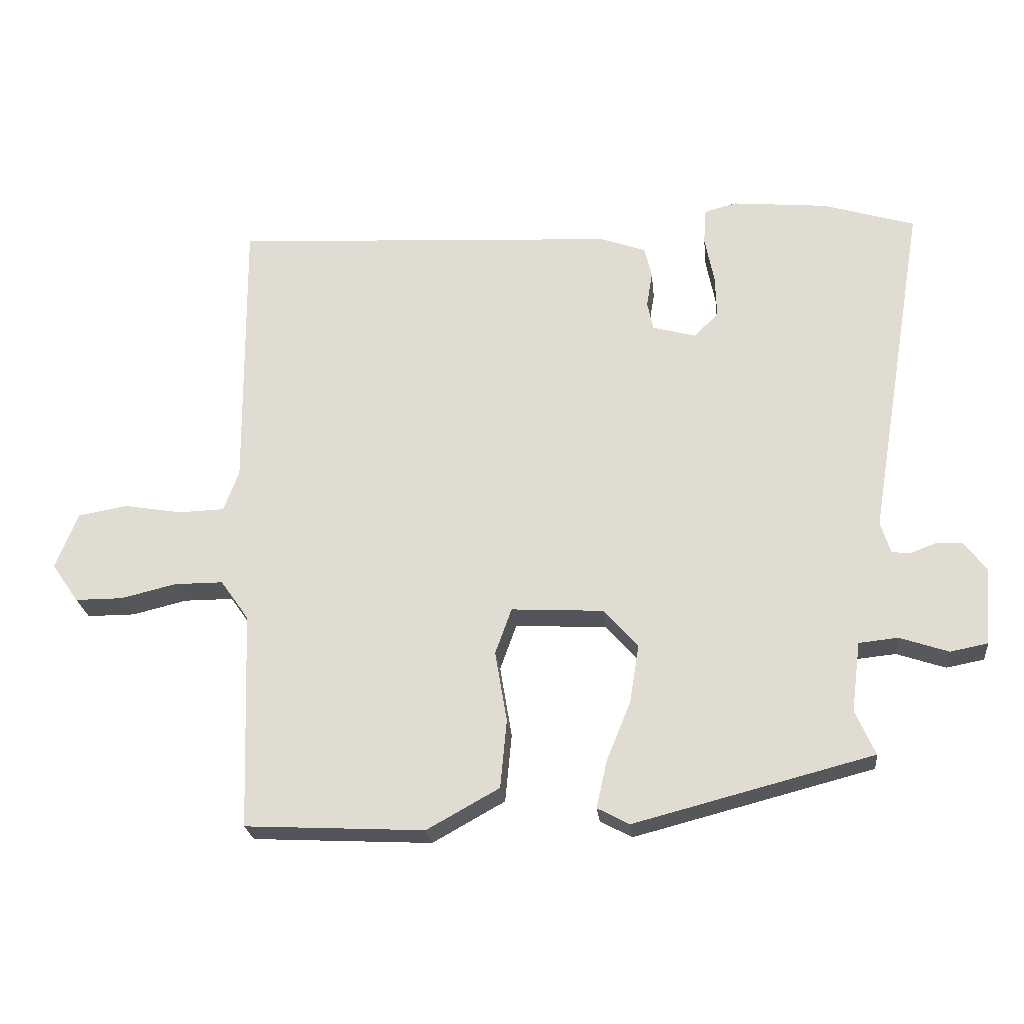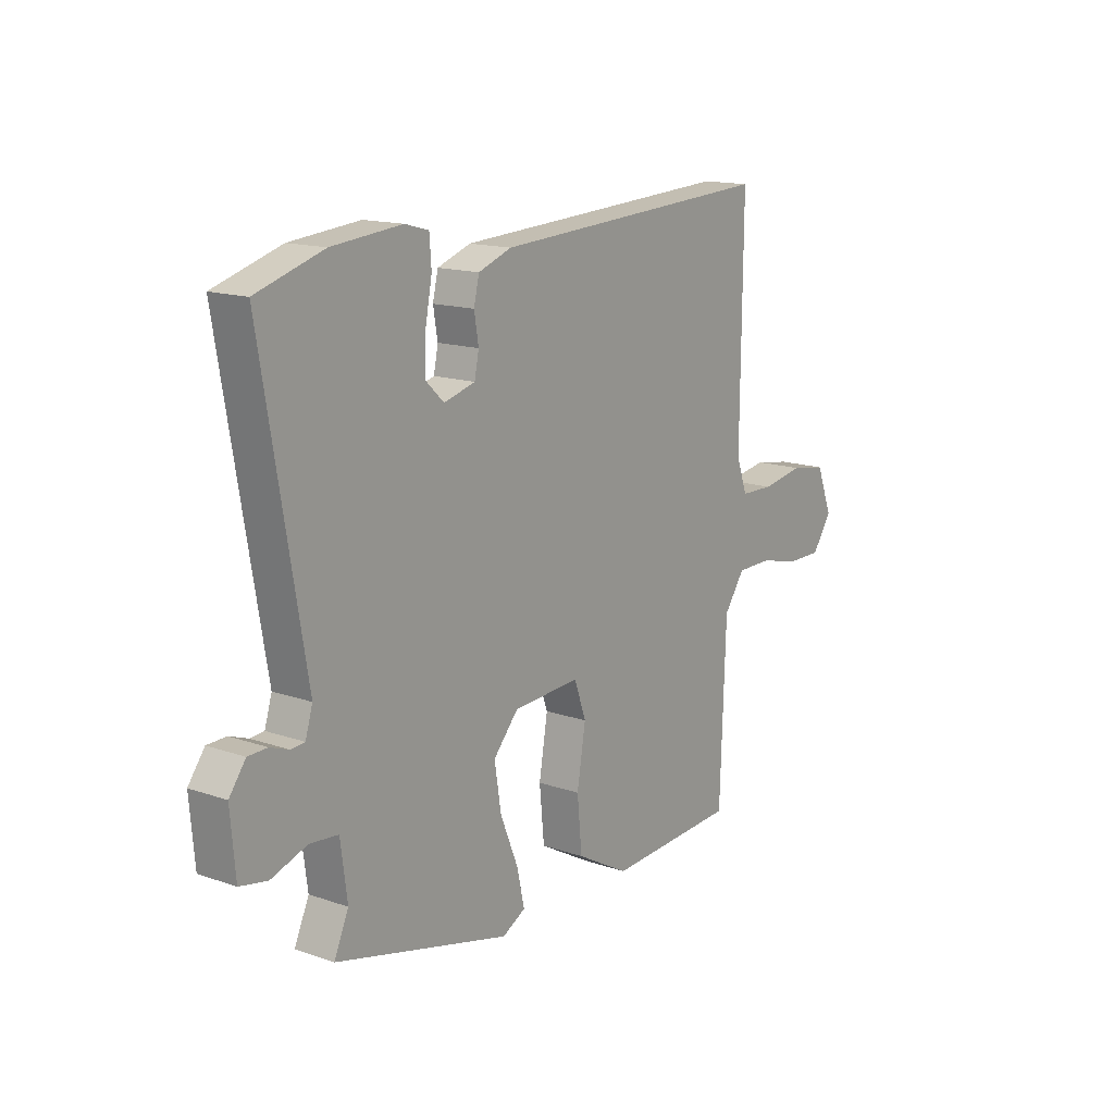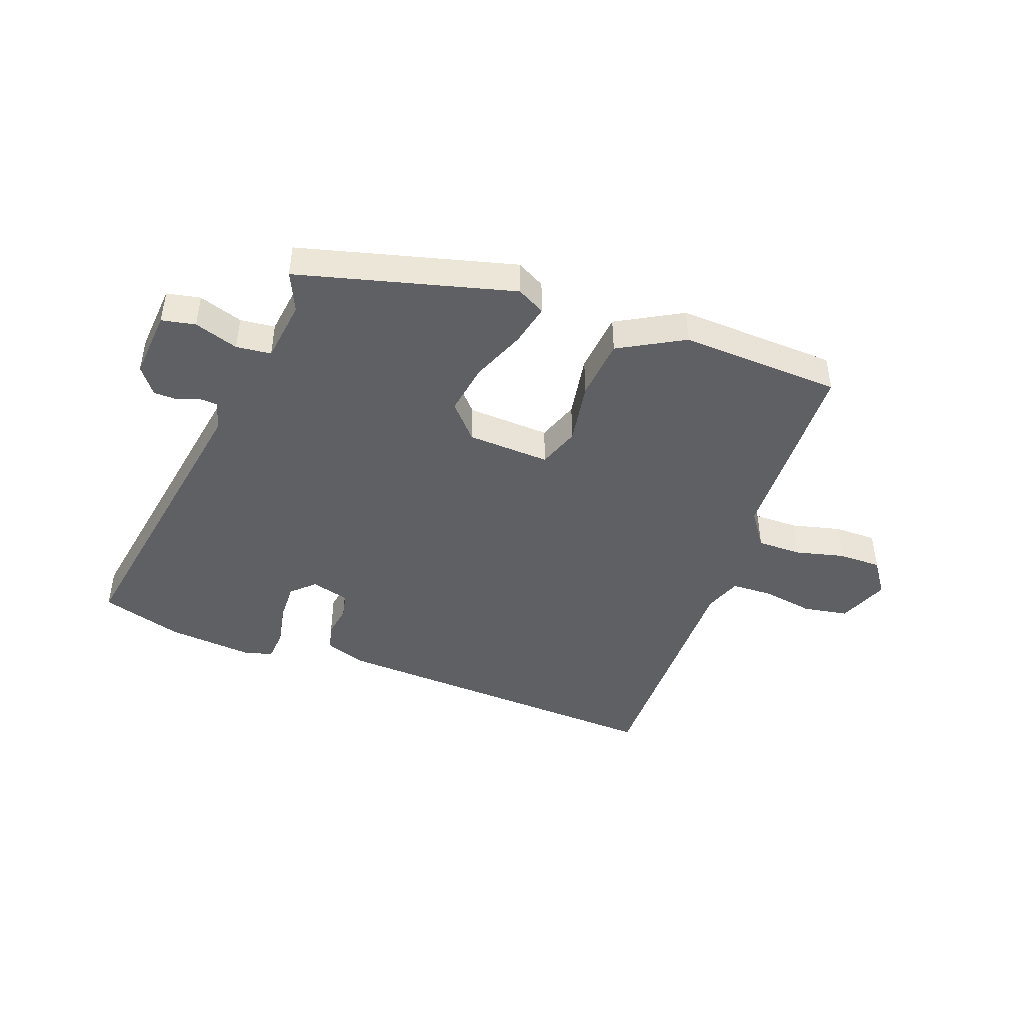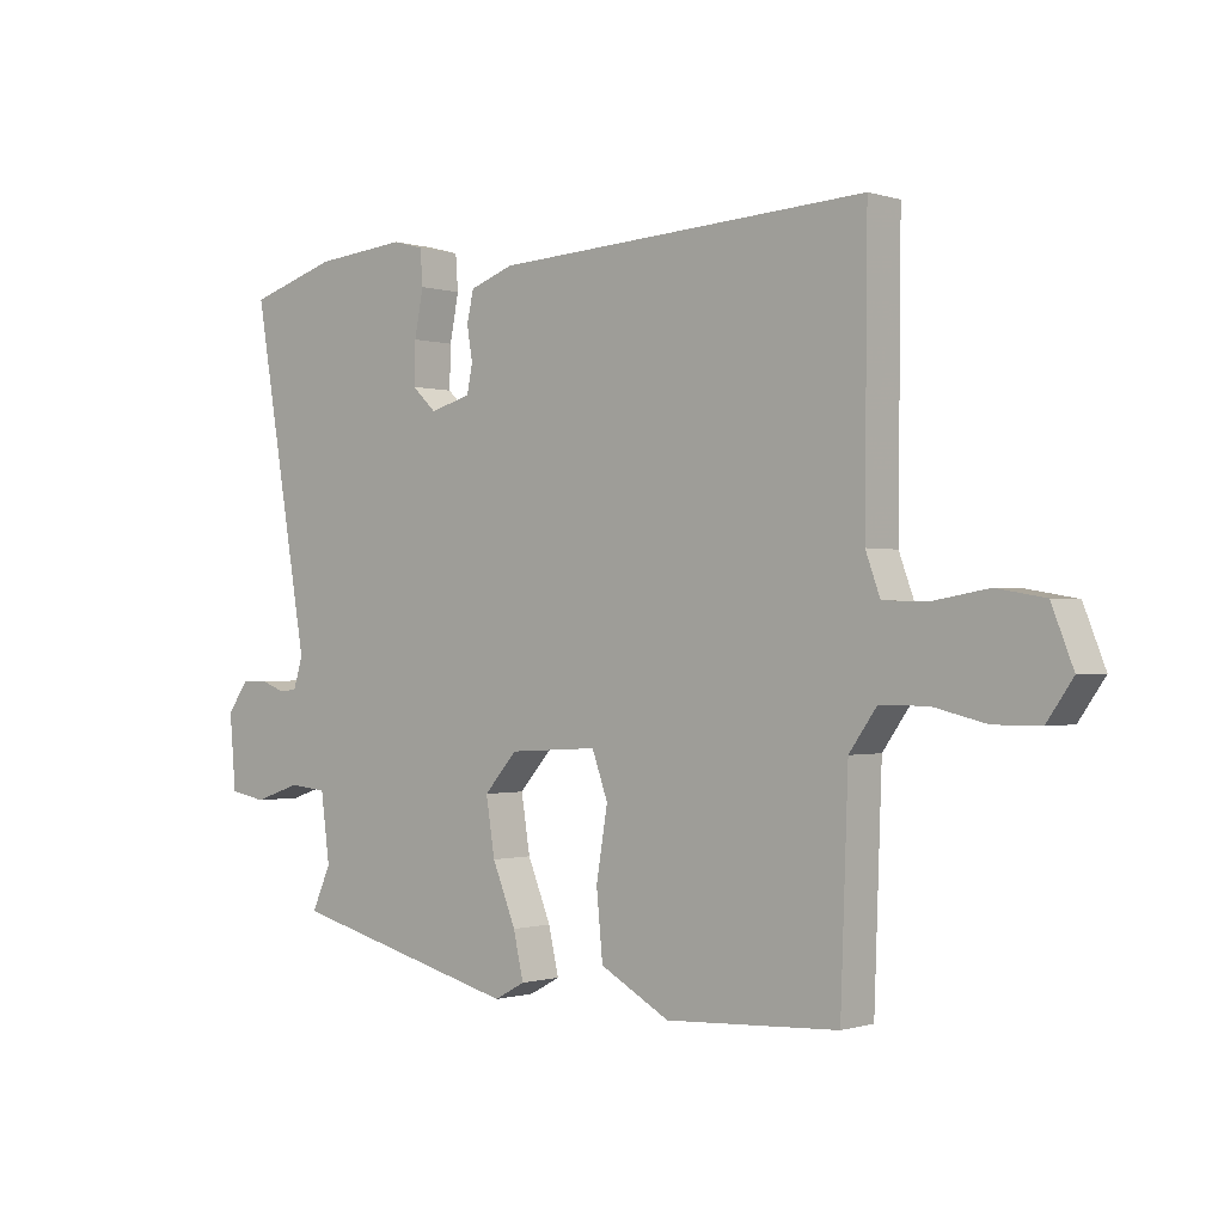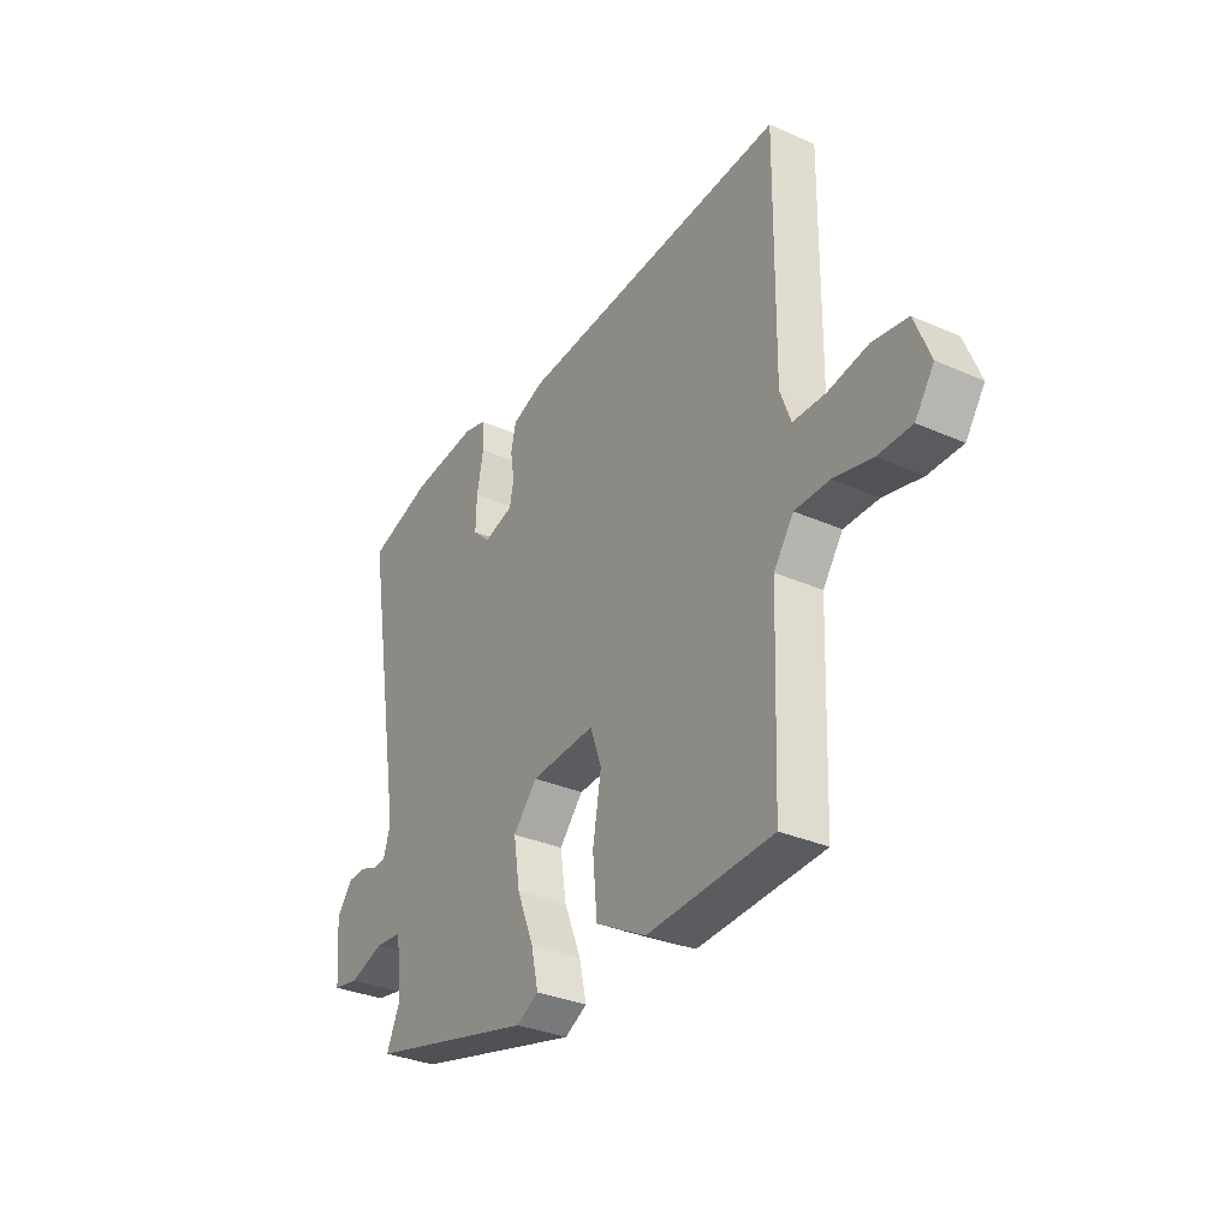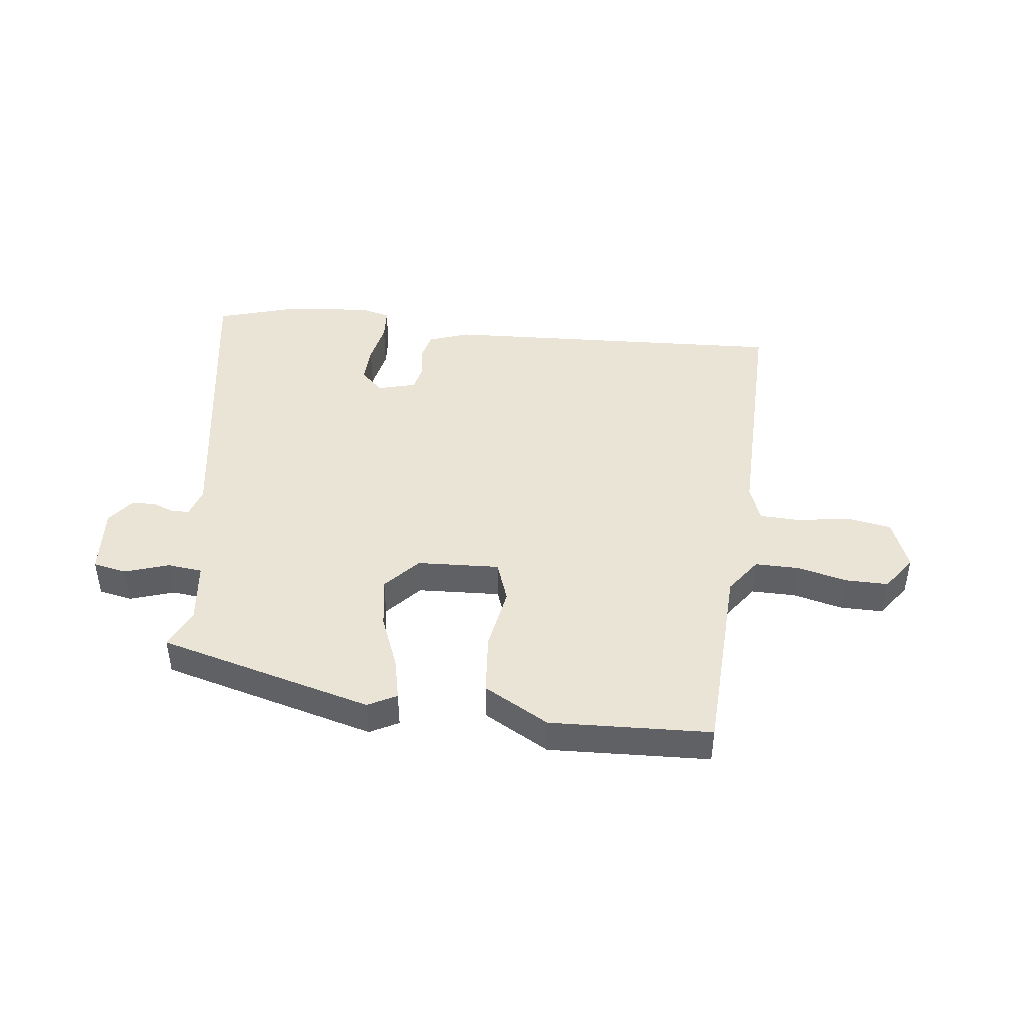
<metadata>
{"format":"obj","ext":"obj","renderer":"f3d","projection":"perspective","resolution":1024,"background":"white","views":[{"elev":-24.0,"azim":6.0,"up":"+Z"},{"elev":15.1,"azim":126.4,"up":"+Z"},{"elev":-44.3,"azim":160.0,"up":"+Y"},{"elev":-0.6,"azim":-138.9,"up":"+Z"},{"elev":-32.6,"azim":-121.5,"up":"+Z"},{"elev":43.9,"azim":-172.8,"up":"+Y"}]}
</metadata>
<code>
v -0.445 0.07 -0.505
v -0.457 0.07 -0.173
v -0.5 0.07 -0.112
v -0.575 0.07 -0.112
v -0.658 0.07 -0.132
v -0.731 0.07 -0.132
v -0.772 0.07 -0.073
v -0.738 0.07 0.013
v -0.662 0.07 0.026
v -0.575 0.07 0.011
v -0.505 0.07 0.013
v -0.482 0.07 0.076
v -0.486 0.07 0.503
v 0.103 0.07 0.47
v 0.172 0.07 0.445
v 0.183 0.07 0.398
v 0.174 0.07 0.344
v 0.183 0.07 0.3
v 0.248 0.07 0.282
v 0.286 0.07 0.318
v 0.284 0.07 0.384
v 0.27 0.07 0.456
v 0.274 0.07 0.511
v 0.323 0.07 0.524
v 0.468 0.07 0.51
v 0.607 0.07 0.467
v 0.518 0.07 -0.058
v 0.533 0.07 -0.107
v 0.562 0.07 -0.109
v 0.6 0.07 -0.095
v 0.64 0.07 -0.096
v 0.674 0.07 -0.142
v 0.664 0.07 -0.259
v 0.607 0.07 -0.27
v 0.533 0.07 -0.245
v 0.474 0.07 -0.251
v 0.46 0.07 -0.357
v 0.49 0.07 -0.425
v 0.127 0.07 -0.519
v 0.079 0.07 -0.493
v 0.095 0.07 -0.422
v 0.132 0.07 -0.331
v 0.146 0.07 -0.243
v 0.094 0.07 -0.184
v -0.046 0.07 -0.176
v -0.071 0.07 -0.246
v -0.053 0.07 -0.354
v -0.063 0.07 -0.458
v -0.173 0.07 -0.519
v -0.445 0 -0.505
v -0.457 0 -0.173
v -0.5 0 -0.112
v -0.575 0 -0.112
v -0.658 0 -0.132
v -0.731 0 -0.132
v -0.772 0 -0.073
v -0.738 0 0.013
v -0.662 0 0.026
v -0.575 0 0.011
v -0.505 0 0.013
v -0.482 0 0.076
v -0.486 0 0.503
v 0.103 0 0.47
v 0.172 0 0.445
v 0.183 0 0.398
v 0.174 0 0.344
v 0.183 0 0.3
v 0.248 0 0.282
v 0.286 0 0.318
v 0.284 0 0.384
v 0.27 0 0.456
v 0.274 0 0.511
v 0.323 0 0.524
v 0.468 0 0.51
v 0.607 0 0.467
v 0.518 0 -0.058
v 0.533 0 -0.107
v 0.562 0 -0.109
v 0.6 0 -0.095
v 0.64 0 -0.096
v 0.674 0 -0.142
v 0.664 0 -0.259
v 0.607 0 -0.27
v 0.533 0 -0.245
v 0.474 0 -0.251
v 0.46 0 -0.357
v 0.49 0 -0.425
v 0.127 0 -0.519
v 0.079 0 -0.493
v 0.095 0 -0.422
v 0.132 0 -0.331
v 0.146 0 -0.243
v 0.094 0 -0.184
v -0.046 0 -0.176
v -0.071 0 -0.246
v -0.053 0 -0.354
v -0.063 0 -0.458
v -0.173 0 -0.519
f 46 47 48 49
f 45 46 49 1
f 39 40 41 42
f 37 38 39 42
f 36 37 42 43
f 35 36 43 44
f 33 34 35
f 32 33 35 44
f 29 30 31 32
f 28 29 32 44
f 24 25 26 27
f 21 22 23 24
f 20 21 24 27
f 19 20 27 28
f 14 15 16 17
f 12 13 14 17
f 11 12 17 18
f 7 8 9 10
f 7 10 11
f 4 5 6 7
f 3 4 7 11
f 2 3 11 18
f 45 1 2 18
f 28 44 45
f 18 19 28 45
f 98 97 96 95
f 50 98 95 94
f 91 90 89 88
f 91 88 87 86
f 92 91 86 85
f 93 92 85 84
f 84 83 82
f 93 84 82 81
f 81 80 79 78
f 93 81 78 77
f 76 75 74 73
f 73 72 71 70
f 76 73 70 69
f 77 76 69 68
f 66 65 64 63
f 66 63 62 61
f 67 66 61 60
f 59 58 57 56
f 60 59 56
f 56 55 54 53
f 60 56 53 52
f 67 60 52 51
f 67 51 50 94
f 94 93 77
f 94 77 68 67
f 1 50 51 2
f 2 51 52 3
f 3 52 53 4
f 4 53 54 5
f 5 54 55 6
f 6 55 56 7
f 7 56 57 8
f 8 57 58 9
f 9 58 59 10
f 10 59 60 11
f 11 60 61 12
f 12 61 62 13
f 13 62 63 14
f 14 63 64 15
f 15 64 65 16
f 16 65 66 17
f 17 66 67 18
f 18 67 68 19
f 19 68 69 20
f 20 69 70 21
f 21 70 71 22
f 22 71 72 23
f 23 72 73 24
f 24 73 74 25
f 25 74 75 26
f 26 75 76 27
f 27 76 77 28
f 28 77 78 29
f 29 78 79 30
f 30 79 80 31
f 31 80 81 32
f 32 81 82 33
f 33 82 83 34
f 34 83 84 35
f 35 84 85 36
f 36 85 86 37
f 37 86 87 38
f 38 87 88 39
f 39 88 89 40
f 40 89 90 41
f 41 90 91 42
f 42 91 92 43
f 43 92 93 44
f 44 93 94 45
f 45 94 95 46
f 46 95 96 47
f 47 96 97 48
f 48 97 98 49
f 49 98 50 1

</code>
